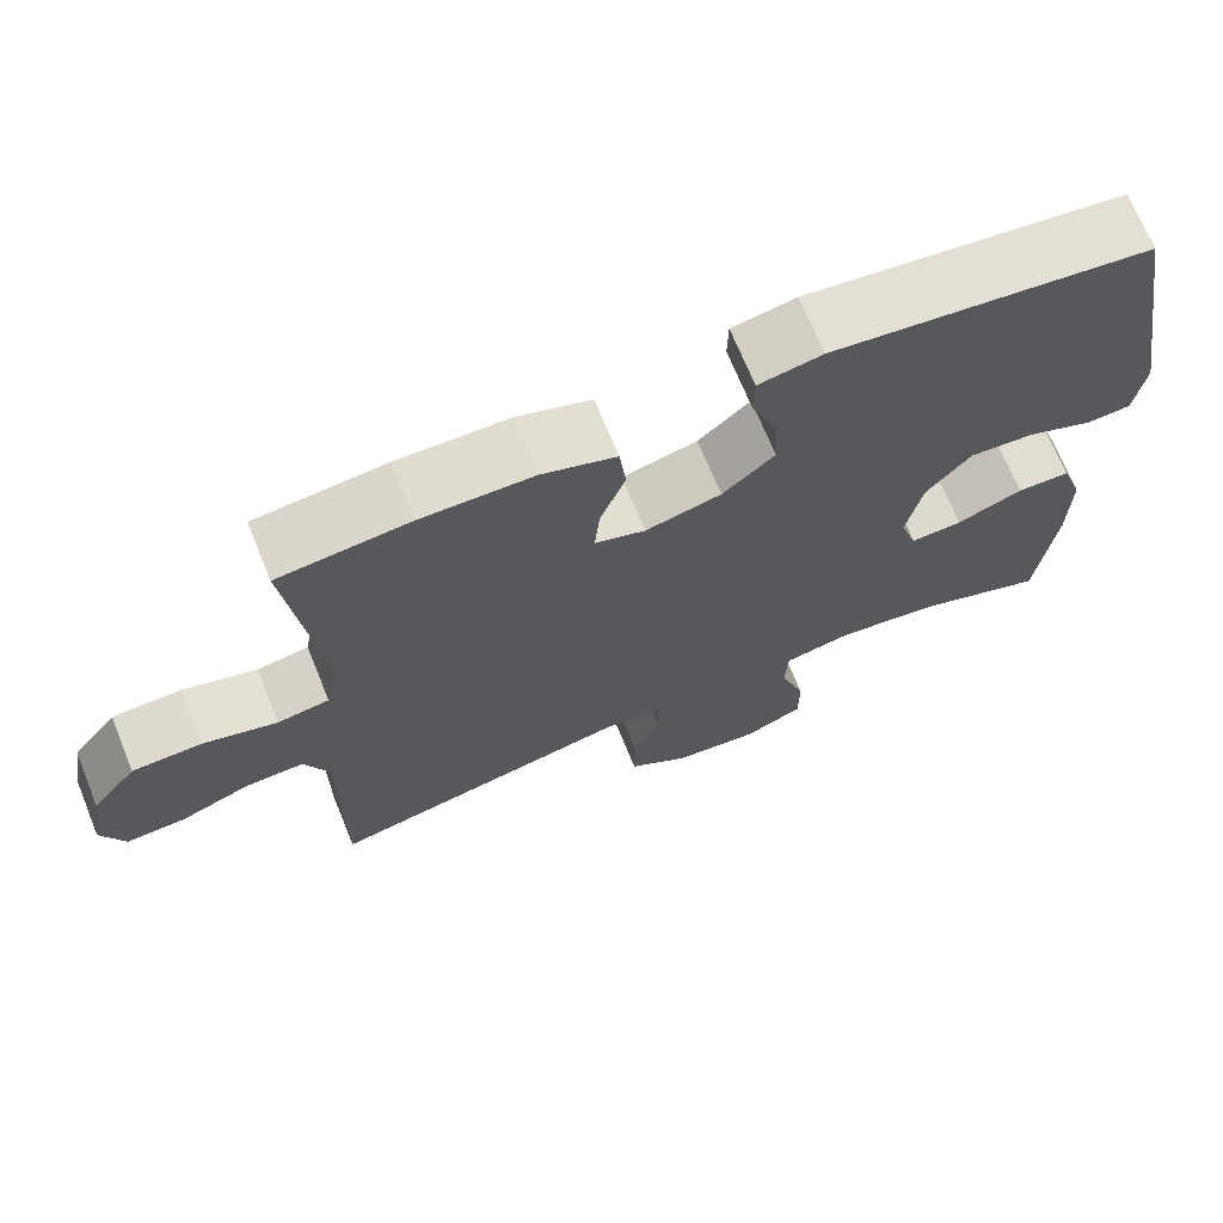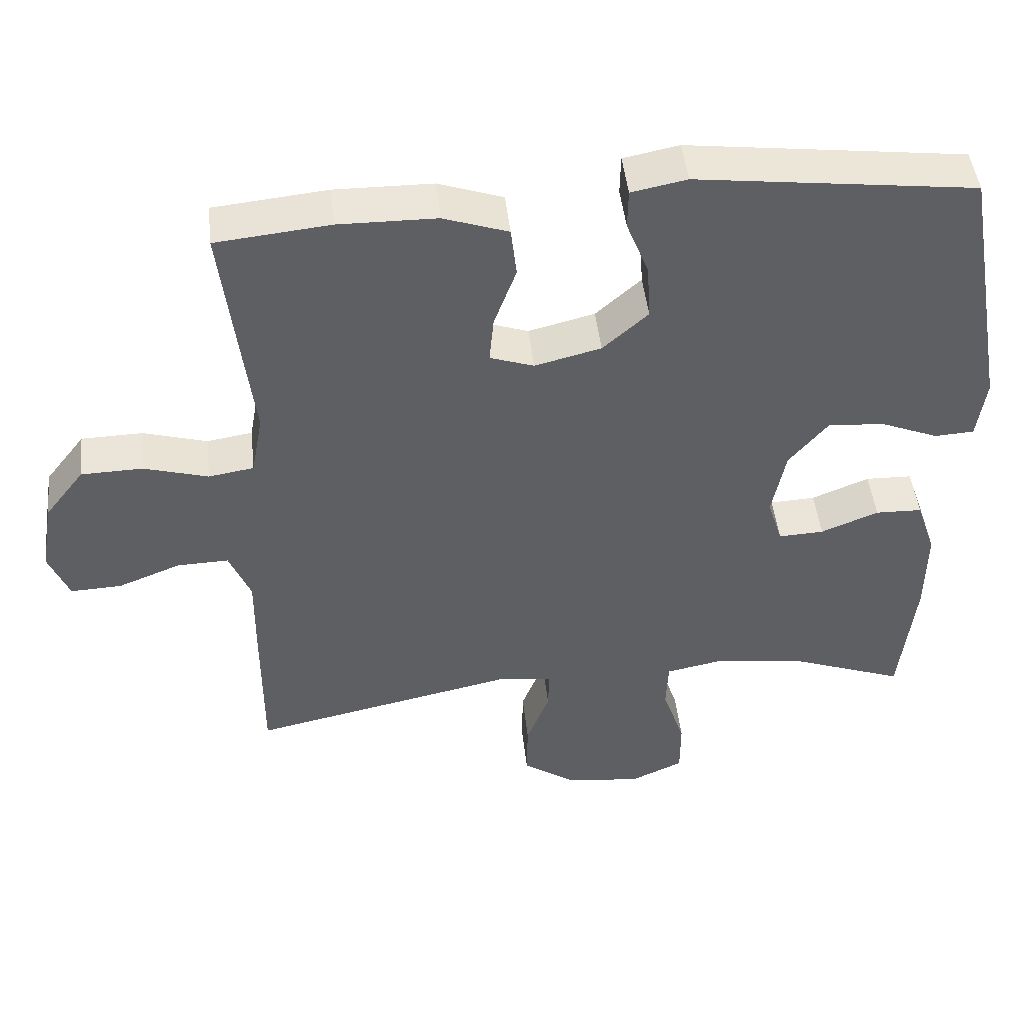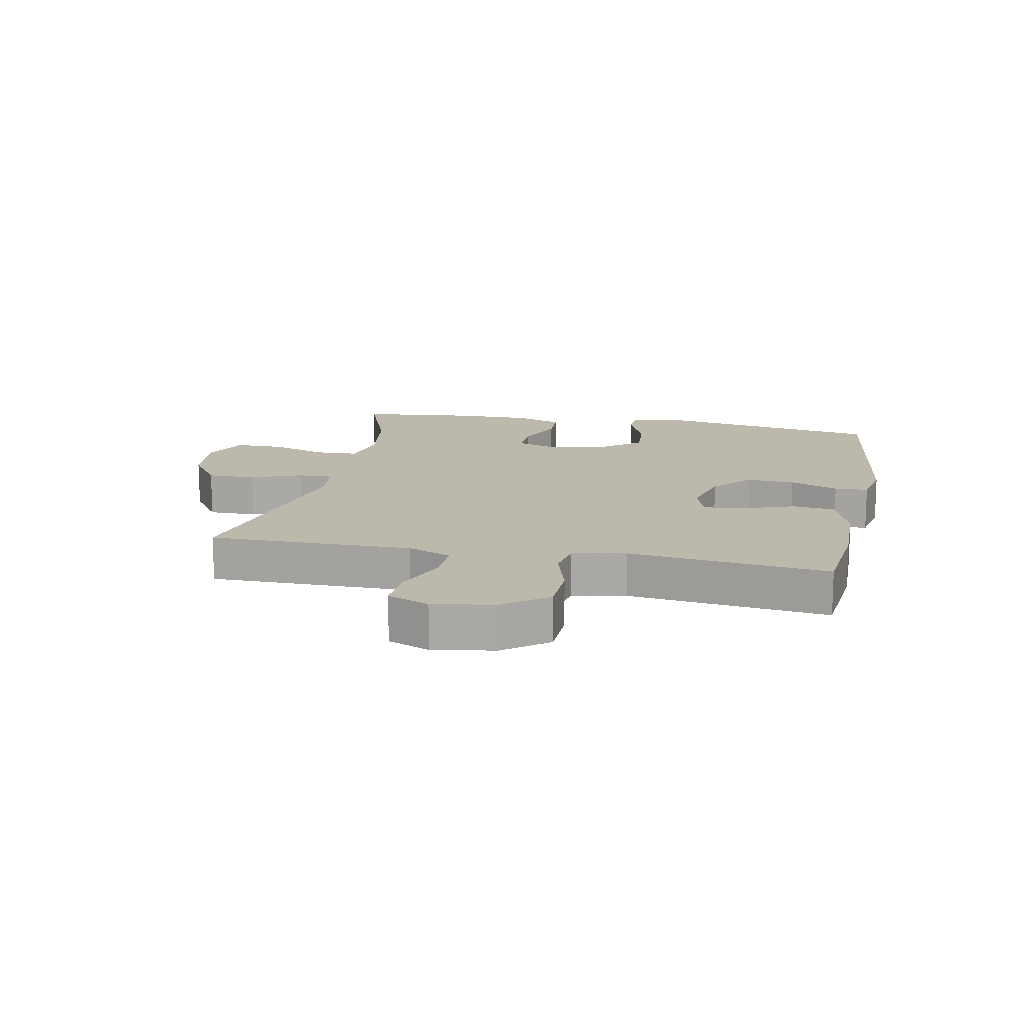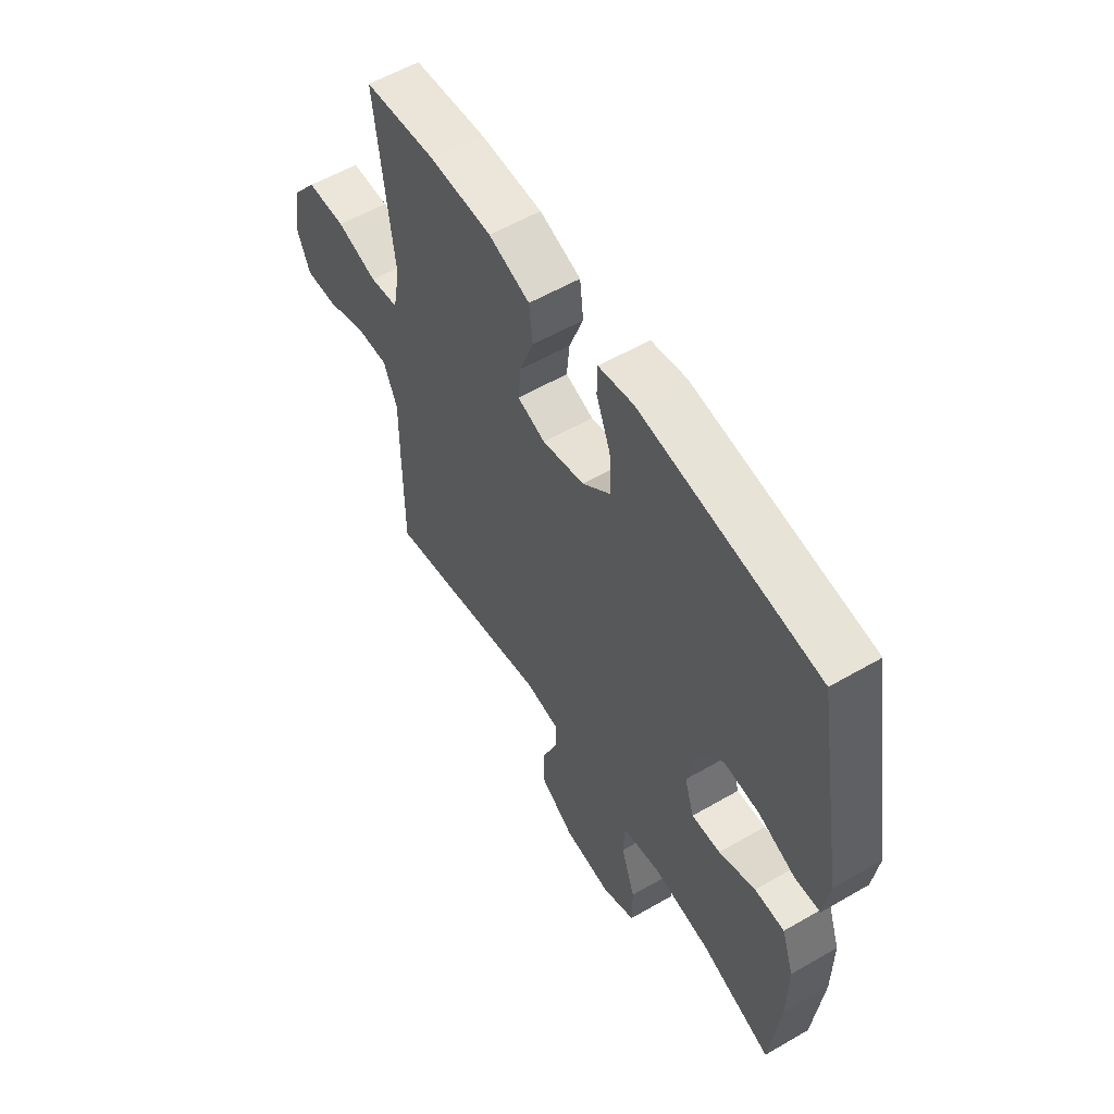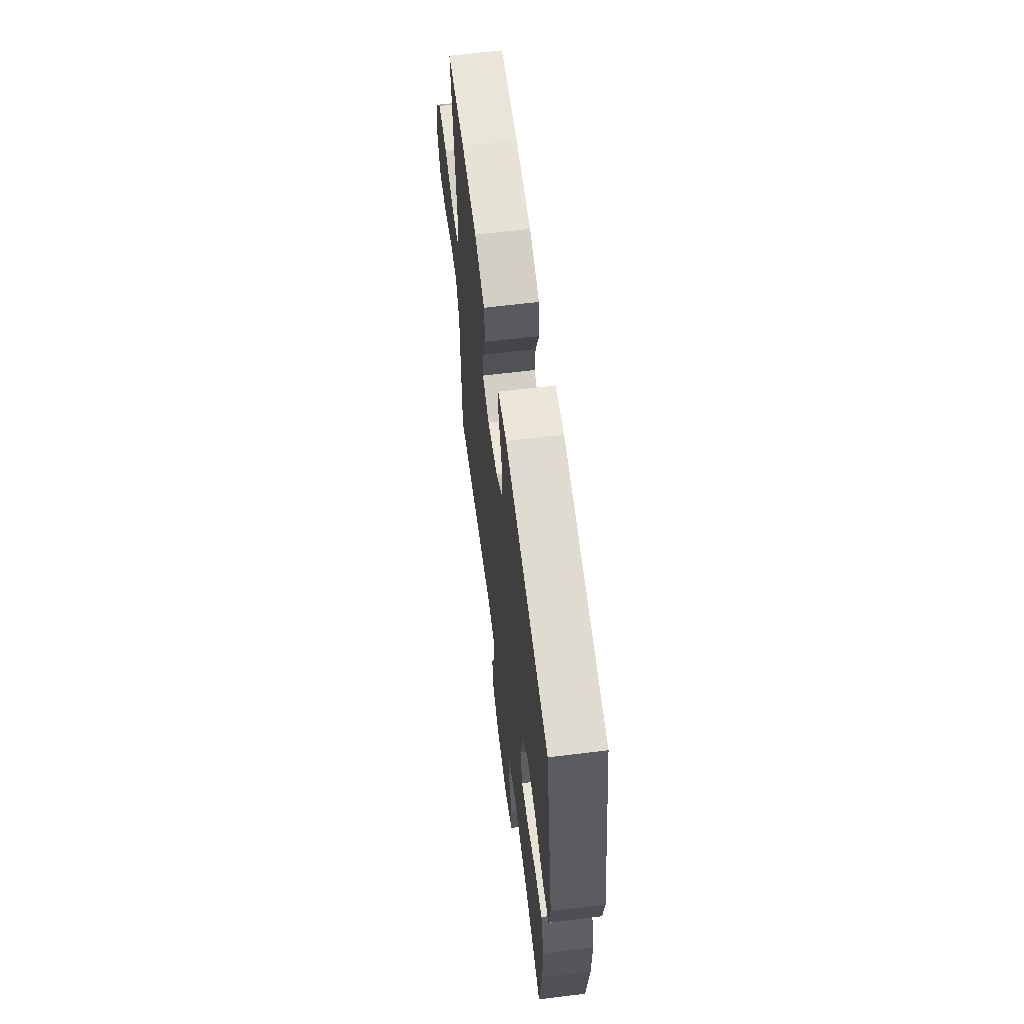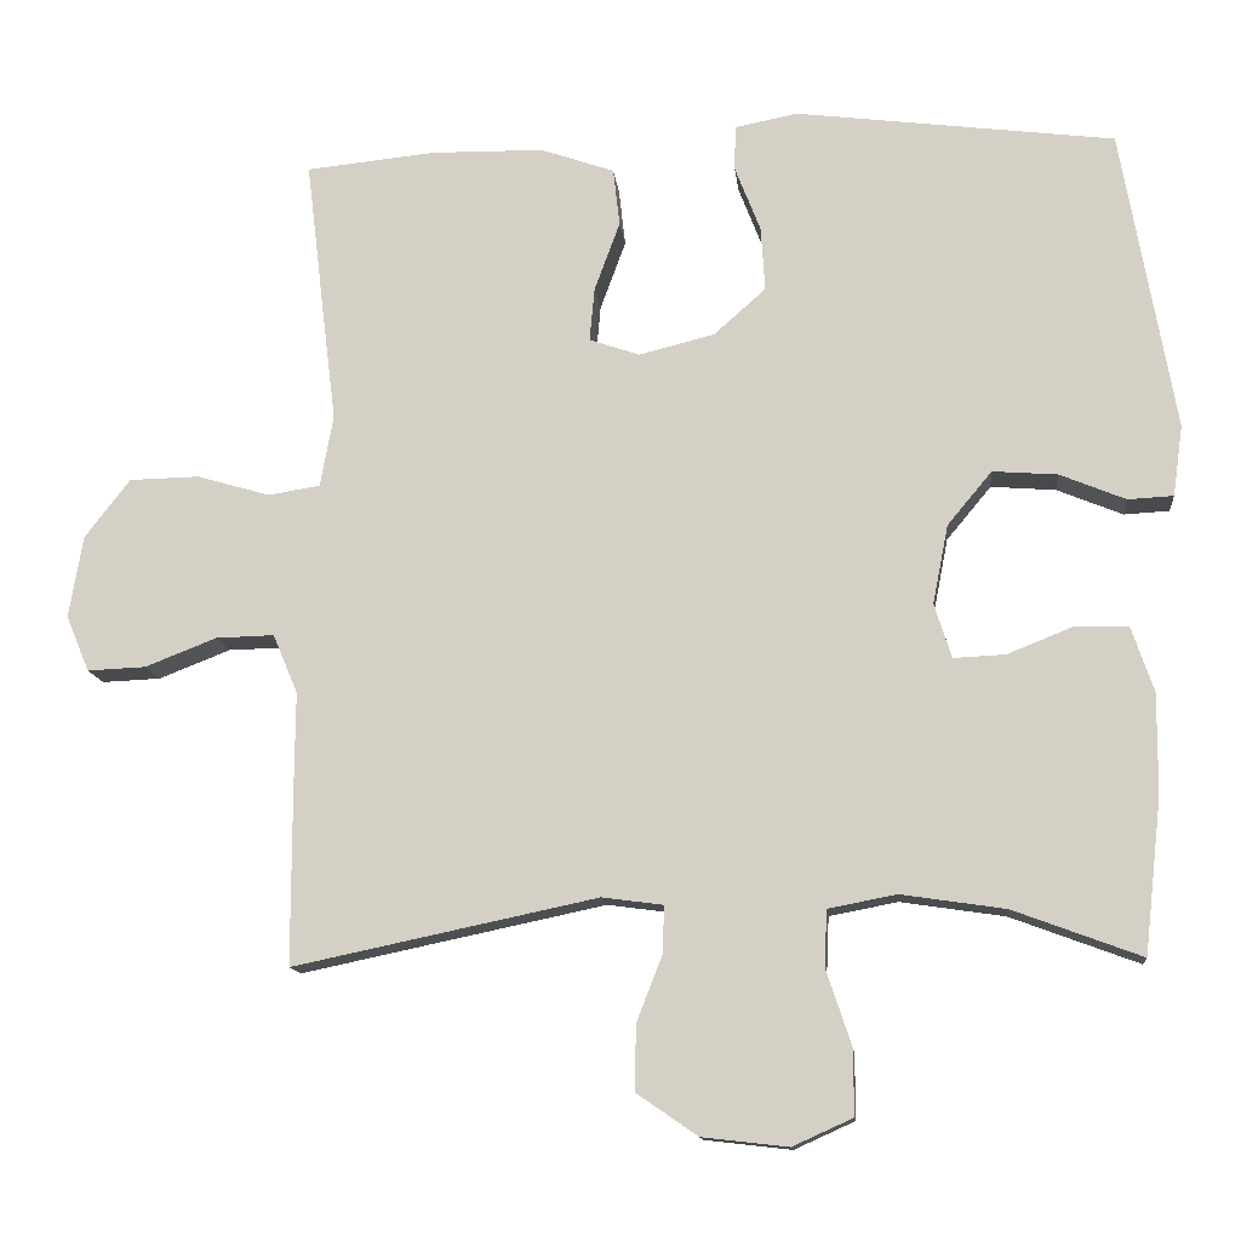
<metadata>
{"format":"obj","ext":"obj","renderer":"f3d","projection":"perspective","resolution":1024,"background":"white","views":[{"elev":69.9,"azim":-22.2,"up":"+Z"},{"elev":46.8,"azim":-6.3,"up":"+Z"},{"elev":14.6,"azim":-78.6,"up":"+Y"},{"elev":57.0,"azim":58.9,"up":"+Z"},{"elev":63.0,"azim":82.9,"up":"+Z"},{"elev":-12.8,"azim":5.8,"up":"+Z"}]}
</metadata>
<code>
v 0.5 0.07 -0.5
v 0.344 0.07 -0.442
v 0.217 0.07 -0.423
v 0.134 0.07 -0.439
v 0.131 0.07 -0.508
v 0.162 0.07 -0.6
v 0.162 0.07 -0.679
v 0.089 0.07 -0.712
v -0.016 0.07 -0.7
v -0.09 0.07 -0.649
v -0.089 0.07 -0.57
v -0.057 0.07 -0.488
v -0.056 0.07 -0.432
v -0.13 0.07 -0.422
v -0.5 0.07 -0.5
v -0.5 0.07 -0.285
v -0.499 0.07 -0.17
v -0.529 0.07 -0.098
v -0.6 0.07 -0.1
v -0.687 0.07 -0.134
v -0.758 0.07 -0.137
v -0.786 0.07 -0.069
v -0.769 0.07 0.031
v -0.714 0.07 0.102
v -0.629 0.07 0.104
v -0.54 0.07 0.078
v -0.477 0.07 0.088
v -0.461 0.07 0.175
v -0.477 0.07 0.306
v -0.5 0.07 0.5
v -0.342 0.07 0.516
v -0.206 0.07 0.514
v -0.116 0.07 0.483
v -0.108 0.07 0.413
v -0.139 0.07 0.329
v -0.145 0.07 0.264
v -0.084 0.07 0.243
v 0.008 0.07 0.266
v 0.071 0.07 0.322
v 0.066 0.07 0.4
v 0.035 0.07 0.479
v 0.036 0.07 0.534
v 0.113 0.07 0.549
v 0.5 0.07 0.5
v 0.565 0.07 0.133
v 0.553 0.07 0.047
v 0.498 0.07 0.044
v 0.418 0.07 0.077
v 0.339 0.07 0.083
v 0.285 0.07 0.018
v 0.266 0.07 -0.078
v 0.287 0.07 -0.144
v 0.35 0.07 -0.141
v 0.43 0.07 -0.109
v 0.495 0.07 -0.111
v 0.522 0.07 -0.19
v 0.521 0.07 -0.312
v 0.5 0 -0.5
v 0.344 0 -0.442
v 0.217 0 -0.423
v 0.134 0 -0.439
v 0.131 0 -0.508
v 0.162 0 -0.6
v 0.162 0 -0.679
v 0.089 0 -0.712
v -0.016 0 -0.7
v -0.09 0 -0.649
v -0.089 0 -0.57
v -0.057 0 -0.488
v -0.056 0 -0.432
v -0.13 0 -0.422
v -0.5 0 -0.5
v -0.5 0 -0.285
v -0.499 0 -0.17
v -0.529 0 -0.098
v -0.6 0 -0.1
v -0.687 0 -0.134
v -0.758 0 -0.137
v -0.786 0 -0.069
v -0.769 0 0.031
v -0.714 0 0.102
v -0.629 0 0.104
v -0.54 0 0.078
v -0.477 0 0.088
v -0.461 0 0.175
v -0.477 0 0.306
v -0.5 0 0.5
v -0.342 0 0.516
v -0.206 0 0.514
v -0.116 0 0.483
v -0.108 0 0.413
v -0.139 0 0.329
v -0.145 0 0.264
v -0.084 0 0.243
v 0.008 0 0.266
v 0.071 0 0.322
v 0.066 0 0.4
v 0.035 0 0.479
v 0.036 0 0.534
v 0.113 0 0.549
v 0.5 0 0.5
v 0.565 0 0.133
v 0.553 0 0.047
v 0.498 0 0.044
v 0.418 0 0.077
v 0.339 0 0.083
v 0.285 0 0.018
v 0.266 0 -0.078
v 0.287 0 -0.144
v 0.35 0 -0.141
v 0.43 0 -0.109
v 0.495 0 -0.111
v 0.522 0 -0.19
v 0.521 0 -0.312
f 57 1 2
f 56 57 2
f 55 56 2
f 54 55 2
f 53 54 2
f 52 53 2 3
f 51 52 3 4
f 50 51 4
f 46 47 48
f 45 46 48
f 44 45 48
f 43 44 48
f 42 43 48
f 41 42 48
f 40 41 48
f 39 40 48 49
f 38 39 49 50
f 33 34 35
f 32 33 35
f 31 32 35
f 30 31 35
f 29 30 35
f 28 29 35
f 27 28 35 36
f 24 25 26
f 23 24 26
f 22 23 26
f 21 22 26
f 20 21 26
f 19 20 26
f 18 19 26 27
f 27 36 37
f 18 27 37
f 17 18 37
f 37 38 50
f 17 37 50
f 16 17 50
f 15 16 50
f 14 15 50
f 10 11 12
f 9 10 12
f 8 9 12
f 7 8 12
f 6 7 12
f 5 6 12
f 13 14 50 4
f 4 5 12 13
f 59 58 114
f 59 114 113
f 59 113 112
f 59 112 111
f 59 111 110
f 60 59 110 109
f 61 60 109 108
f 61 108 107
f 105 104 103
f 105 103 102
f 105 102 101
f 105 101 100
f 105 100 99
f 105 99 98
f 105 98 97
f 106 105 97 96
f 107 106 96 95
f 92 91 90
f 92 90 89
f 92 89 88
f 92 88 87
f 92 87 86
f 92 86 85
f 93 92 85 84
f 83 82 81
f 83 81 80
f 83 80 79
f 83 79 78
f 83 78 77
f 83 77 76
f 84 83 76 75
f 94 93 84
f 94 84 75
f 94 75 74
f 107 95 94
f 107 94 74
f 107 74 73
f 107 73 72
f 107 72 71
f 69 68 67
f 69 67 66
f 69 66 65
f 69 65 64
f 69 64 63
f 69 63 62
f 61 107 71 70
f 70 69 62 61
f 1 58 59 2
f 2 59 60 3
f 3 60 61 4
f 4 61 62 5
f 5 62 63 6
f 6 63 64 7
f 7 64 65 8
f 8 65 66 9
f 9 66 67 10
f 10 67 68 11
f 11 68 69 12
f 12 69 70 13
f 13 70 71 14
f 14 71 72 15
f 15 72 73 16
f 16 73 74 17
f 17 74 75 18
f 18 75 76 19
f 19 76 77 20
f 20 77 78 21
f 21 78 79 22
f 22 79 80 23
f 23 80 81 24
f 24 81 82 25
f 25 82 83 26
f 26 83 84 27
f 27 84 85 28
f 28 85 86 29
f 29 86 87 30
f 30 87 88 31
f 31 88 89 32
f 32 89 90 33
f 33 90 91 34
f 34 91 92 35
f 35 92 93 36
f 36 93 94 37
f 37 94 95 38
f 38 95 96 39
f 39 96 97 40
f 40 97 98 41
f 41 98 99 42
f 42 99 100 43
f 43 100 101 44
f 44 101 102 45
f 45 102 103 46
f 46 103 104 47
f 47 104 105 48
f 48 105 106 49
f 49 106 107 50
f 50 107 108 51
f 51 108 109 52
f 52 109 110 53
f 53 110 111 54
f 54 111 112 55
f 55 112 113 56
f 56 113 114 57
f 57 114 58 1

</code>
